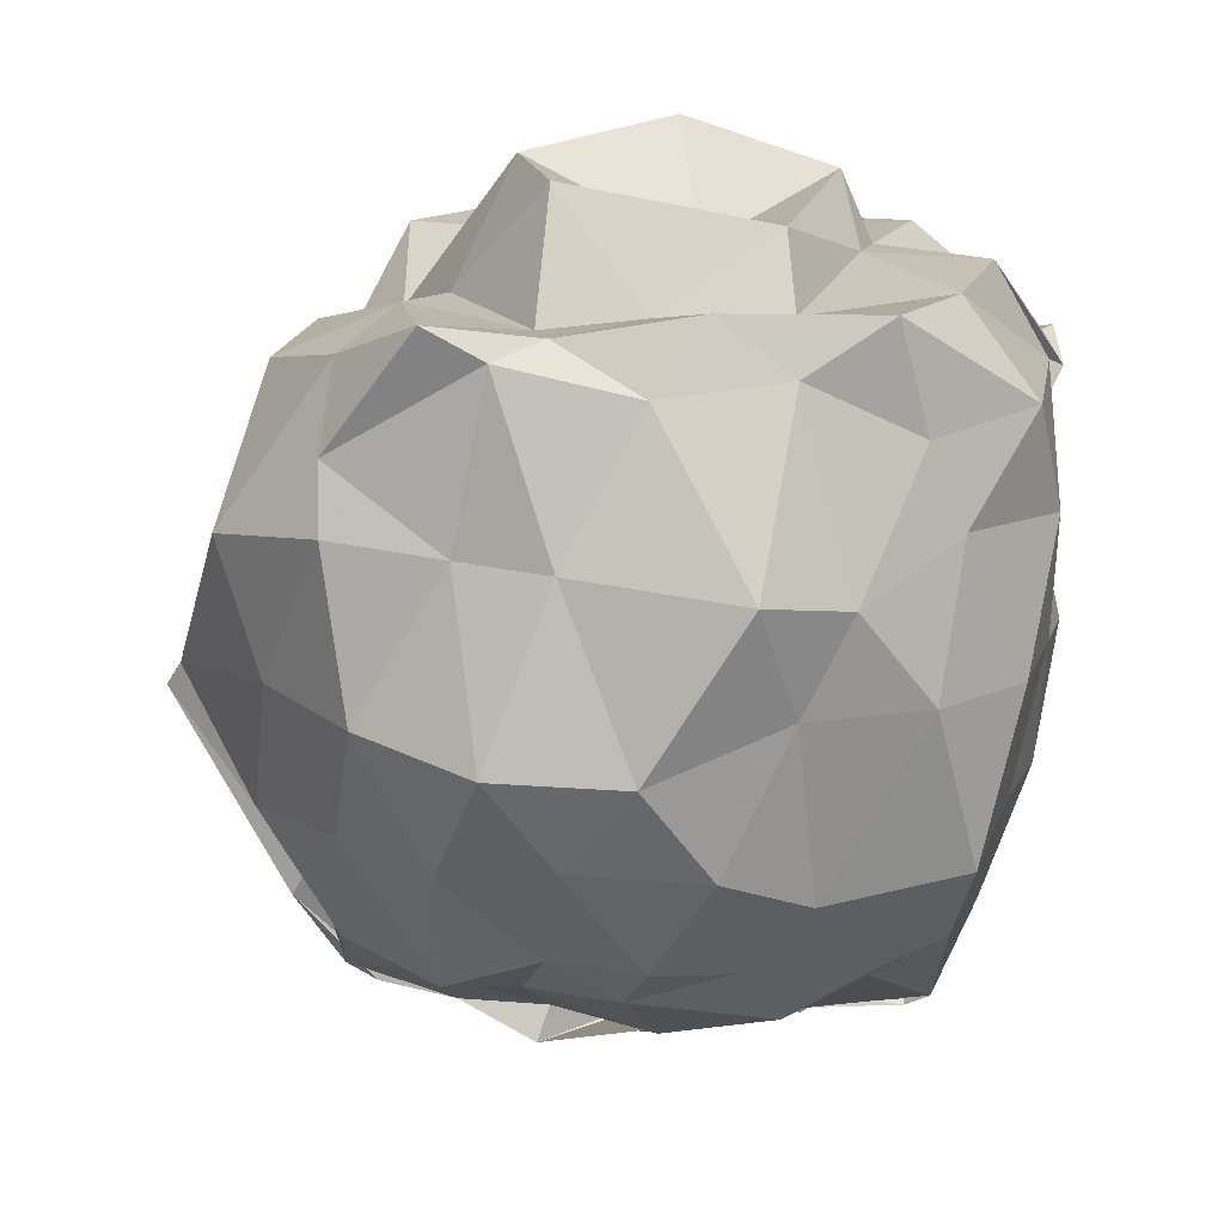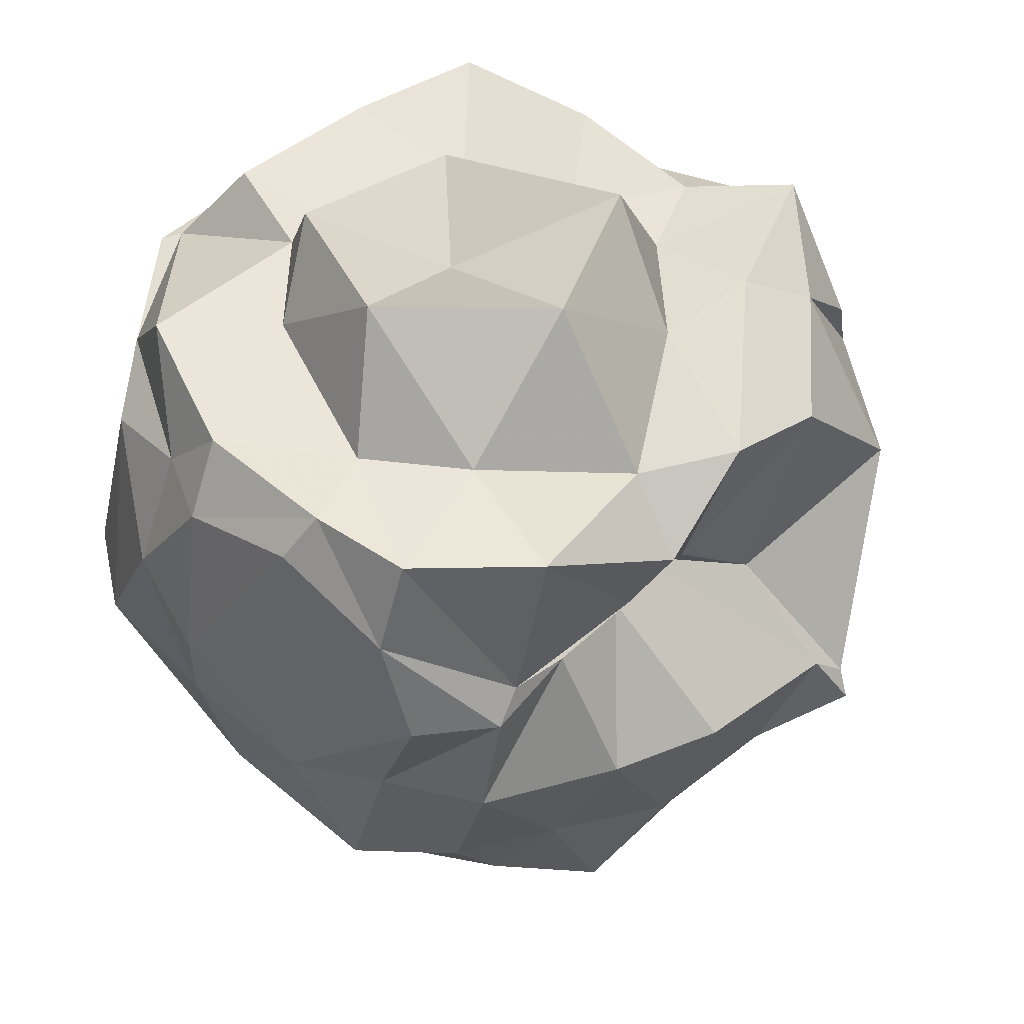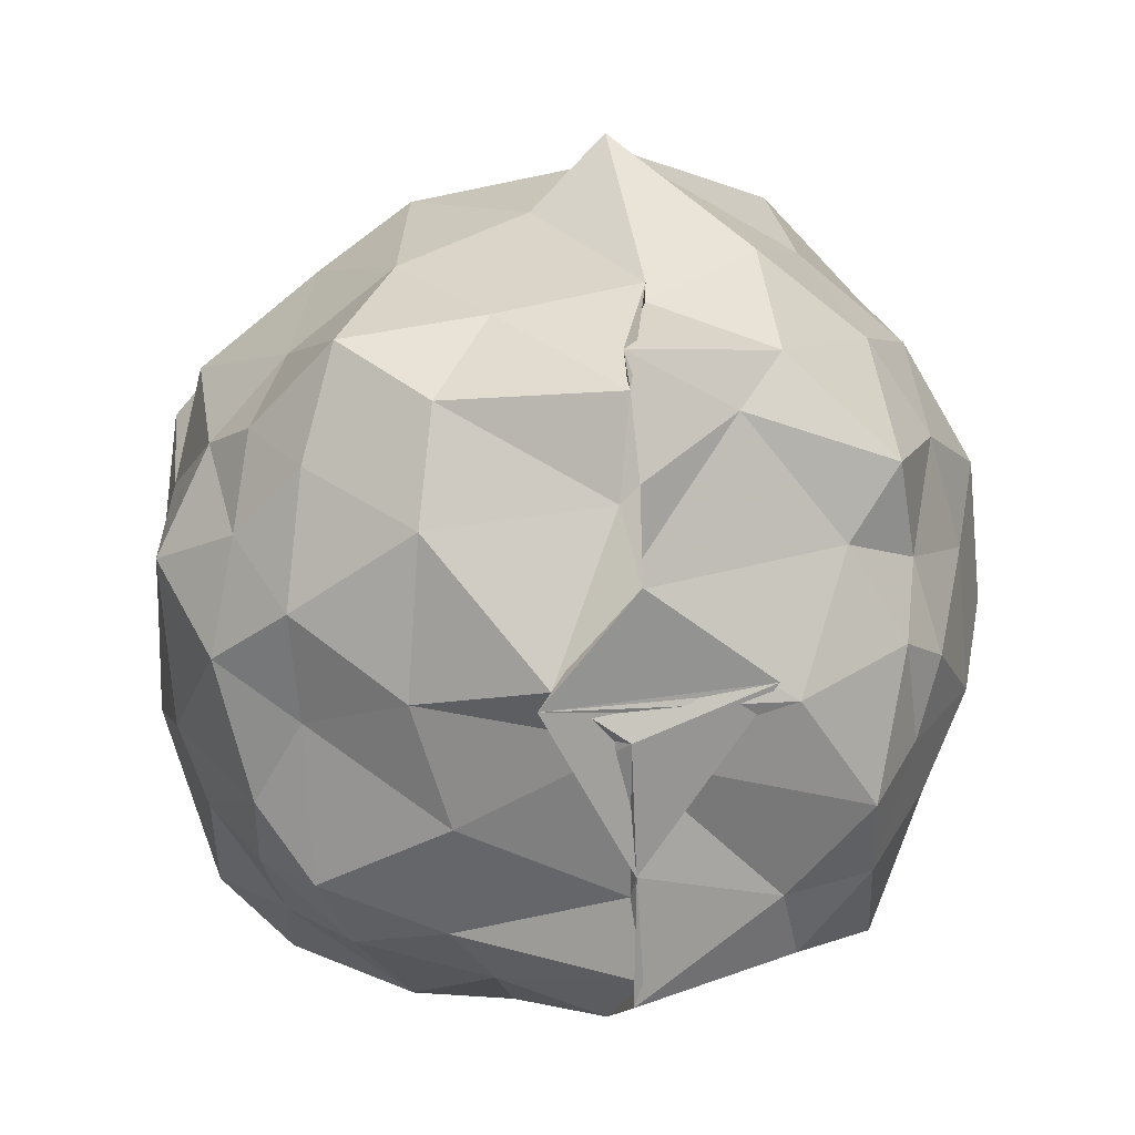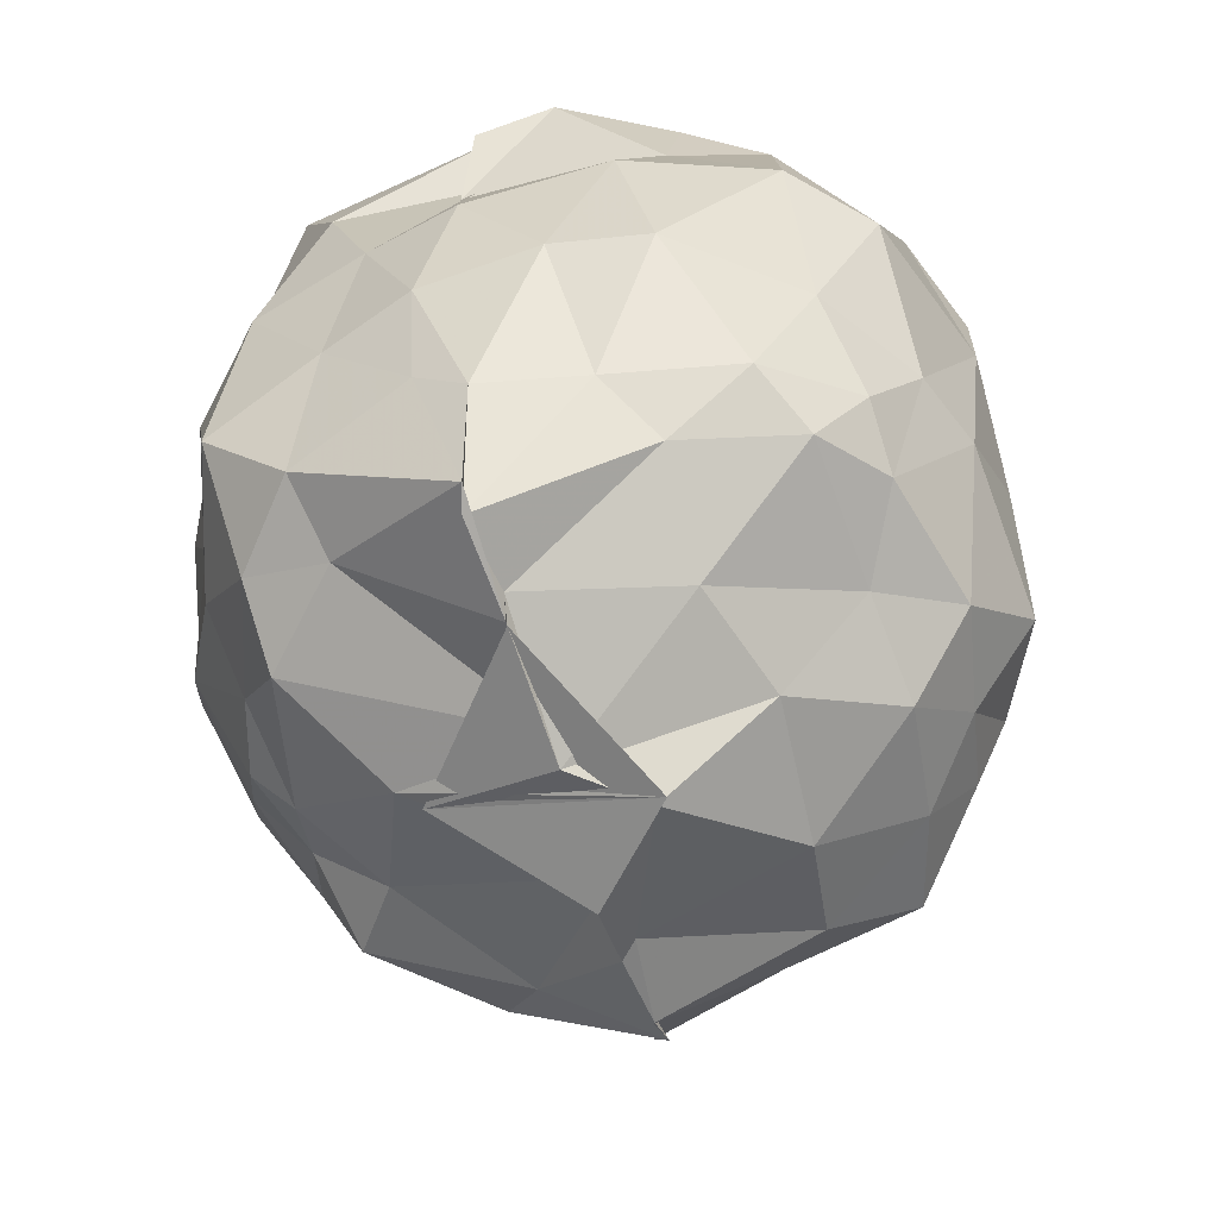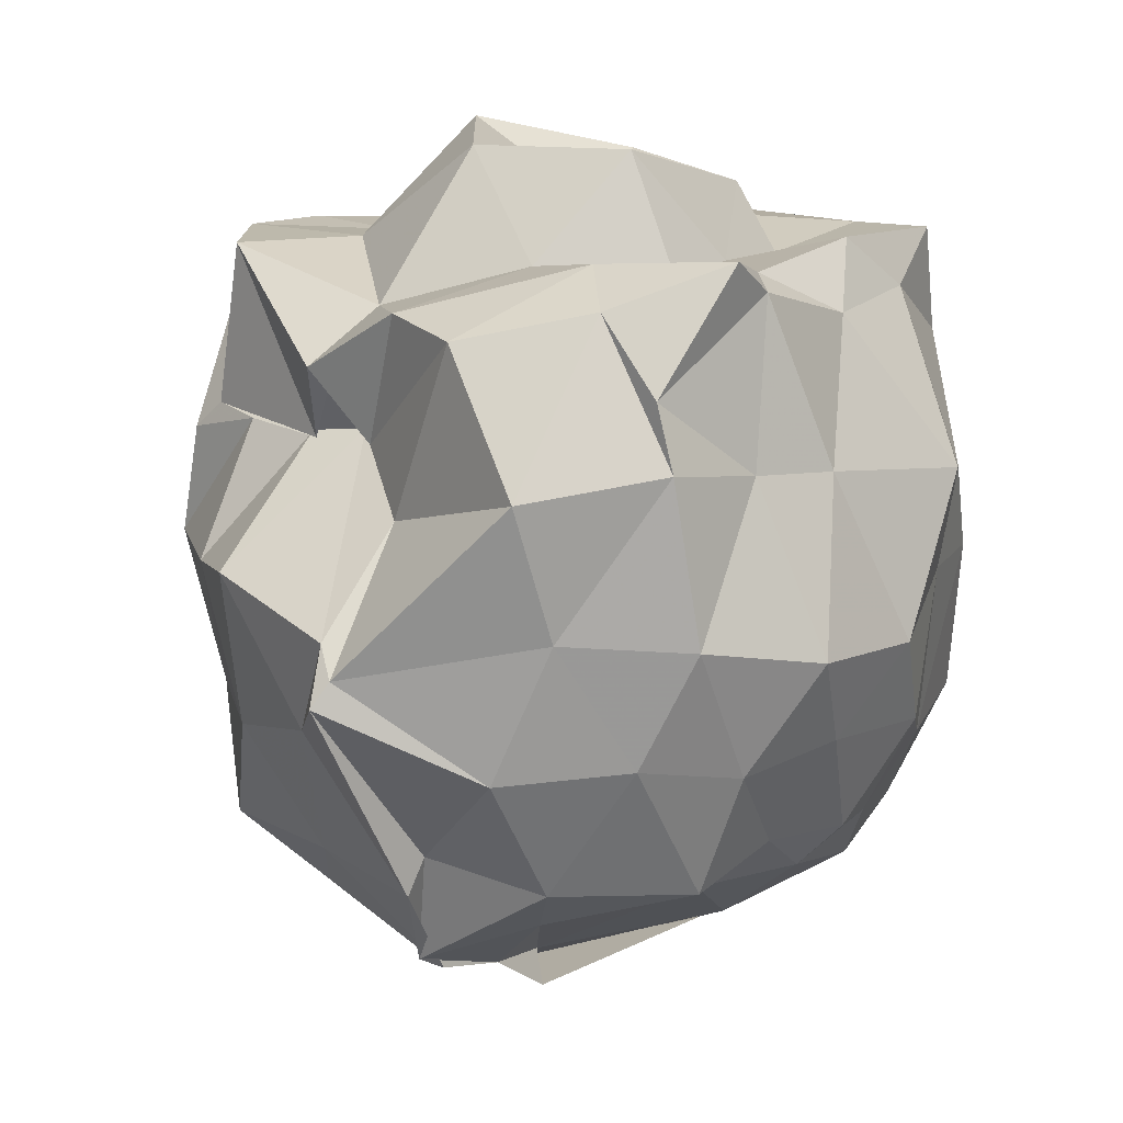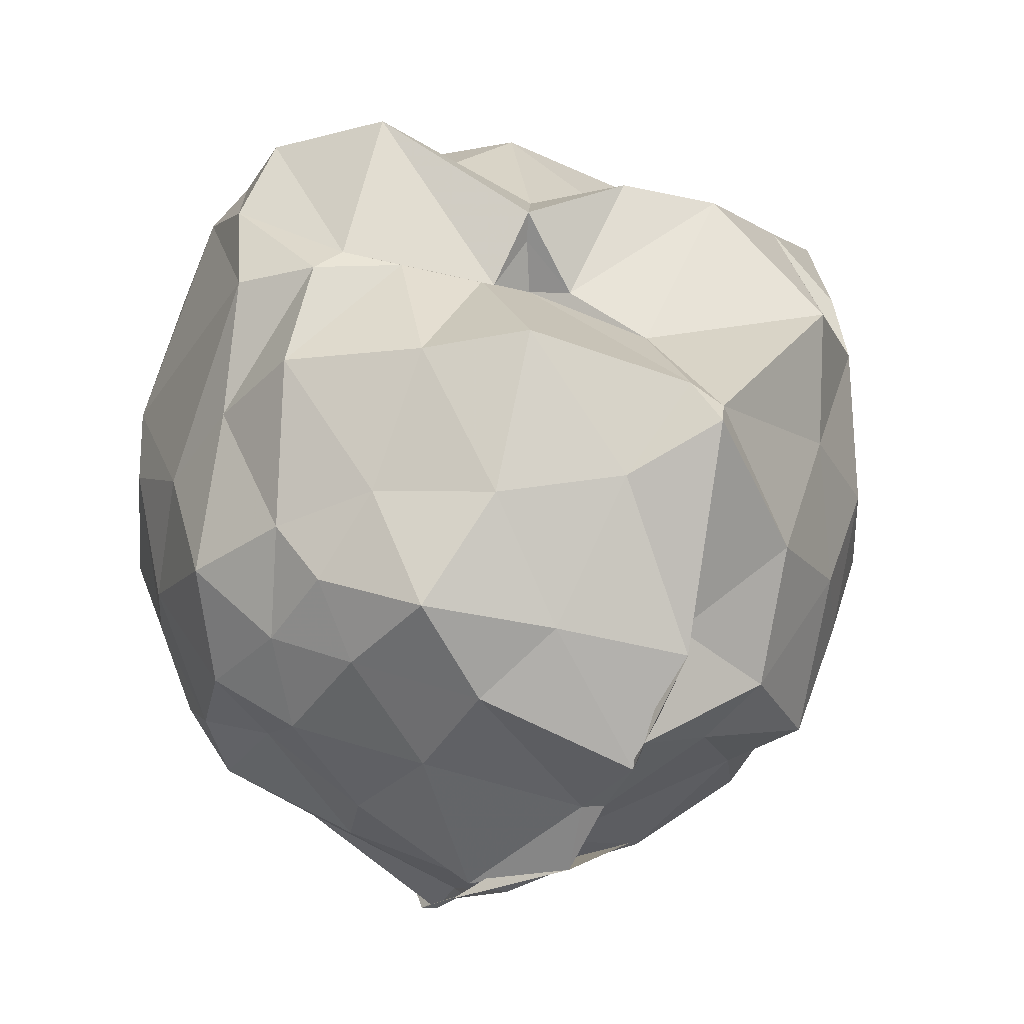
<metadata>
{"format":"obj","ext":"obj","renderer":"f3d","projection":"perspective","resolution":1024,"background":"white","views":[{"elev":17.0,"azim":-88.9,"up":"+Z"},{"elev":51.9,"azim":123.4,"up":"+Z"},{"elev":11.9,"azim":175.9,"up":"+Y"},{"elev":-65.0,"azim":16.5,"up":"+Z"},{"elev":11.8,"azim":-142.9,"up":"+Z"},{"elev":-24.1,"azim":154.5,"up":"+Z"}]}
</metadata>
<code>
v -0.9504 -0.2107 0.9489
v -1.326 -0.07944 -0.8192
v -0.03491 -0.08066 0.8158
v -0.01093 0.2177 0.6926
v -0.2141 0.4766 0.4875
v -0.6135 0.5562 0.4448
v -0.691 0.5963 0.5778
v -0.8195 0.593 0.4519
v -1.186 0.743 0.7428
v -1.484 0.5655 0.8145
v -1.654 0.5865 0.6293
v -1.709 0.2263 0.8444
v -1.709 -0.1037 0.7673
v -1.685 -0.4112 0.8057
v -1.623 -0.688 0.6669
v -1.435 -0.9416 0.7014
v -0.9406 -1.016 0.693
v -0.9691 -1.045 0.6858
v -0.7699 -1.043 0.7402
v -0.4894 -0.9161 0.6688
v -0.1861 -0.5534 0.7167
v -0.05815 -0.3854 0.7355
v 0.01276 0.3165 0.4228
v -0.1319 0.4829 0.4193
v -0.3637 0.5162 0.4651
v -0.5871 0.5365 0.4588
v -0.7373 0.5139 0.4747
v -0.9871 0.7023 0.3013
v -1.449 0.8454 0.4104
v -1.7 0.585 0.4663
v -1.736 0.3072 0.4329
v -1.808 0.08621 0.4206
v -1.907 -0.3286 0.3837
v -1.795 -0.5358 0.3451
v -1.609 -0.7737 0.4638
v -1.324 -1.006 0.4339
v -0.9881 -0.9397 0.5773
v -1.026 -0.9519 0.506
v -0.5233 -0.9362 0.4405
v -0.2921 -0.8226 0.5935
v -0.04038 -0.5715 0.4421
v 0.05075 -0.3632 0.3291
v -0.001535 0.2006 0.09226
v -0.06637 0.4725 0.1386
v -0.3476 0.7006 0.128
v -0.5699 0.8621 0.1526
v -0.9743 0.9513 0.05243
v -1.04 0.9969 -0.01851
v -1.485 0.7419 0.07936
v -1.74 0.5292 0.05817
v -1.9 0.246 0.00407
v -1.925 -0.08471 -0.003857
v -1.809 -0.4177 0.1072
v -1.718 -0.7145 0.1081
v -1.513 -0.926 0.1029
v -1.216 -1.007 0.1038
v -0.9779 -1.062 0.08415
v -0.6182 -1.045 0.1407
v -0.2615 -0.9434 0.04974
v -0.08754 -0.7654 0.04159
v 0.04861 -0.364 0.1363
v 0.04073 -0.065 0.002119
v -0.1032 0.3595 -0.2713
v -0.2824 0.5535 -0.2174
v -0.5279 0.7529 -0.2536
v -0.8314 0.8668 -0.1958
v -1.012 1.036 -0.08106
v -1.338 0.7882 -0.2657
v -1.601 0.5787 -0.2324
v -1.746 0.356 -0.2719
v -1.83 0.08657 -0.2246
v -1.852 -0.2515 -0.2395
v -1.736 -0.4636 -0.3377
v -1.623 -0.8189 -0.2977
v -1.32 -0.9181 -0.2347
v -1.087 -0.9989 -0.2367
v -0.7885 -1.005 -0.1965
v -0.5496 -0.9709 -0.2299
v -0.2555 -0.747 -0.2517
v -0.08211 -0.4954 -0.2445
v -0.01042 -0.3056 -0.2266
v 0.01968 0.1056 -0.3179
v -0.1982 0.4171 -0.4194
v -0.3888 0.6252 -0.532
v -0.7271 0.6802 -0.5538
v -1.056 0.7509 -0.5955
v -1.064 0.6981 -0.5064
v -1.357 0.5995 -0.574
v -1.622 0.3518 -0.5799
v -1.669 0.1215 -0.4963
v -1.739 -0.1041 -0.4994
v -1.682 -0.2959 -0.516
v -1.582 -0.5882 -0.5574
v -1.416 -0.7853 -0.5354
v -1.102 -0.9004 -0.5041
v -0.9753 -0.895 -0.6241
v -0.728 -0.8182 -0.5632
v -0.4108 -0.7378 -0.5275
v -0.2011 -0.5646 -0.4451
v -0.1964 -0.4073 -0.5302
v -0.1092 -0.07623 -0.5367
v -0.1619 0.1943 -0.5039
v -0.111 -0.02708 0.9252
v -0.1036 0.2278 0.92
v -0.3069 0.5006 0.902
v -0.6702 0.6476 0.6331
v -0.9527 0.6611 0.7836
v -1.363 0.4315 0.9044
v -1.722 0.3681 0.9263
v -1.603 0.1068 0.8743
v -1.636 -0.2334 0.9351
v -1.64 -0.6176 0.9339
v -1.337 -0.7714 0.9215
v -0.9512 -0.8807 0.9264
v -0.8176 -1.012 0.7367
v -0.3916 -0.7372 0.9208
v -0.1823 -0.3961 0.9005
v -0.3325 -0.06722 0.8978
v -0.4544 0.1936 0.905
v -0.7578 0.4814 0.7729
v -1.12 0.3445 0.8781
v -1.395 0.1446 0.8492
v -1.37 -0.1072 0.8714
v -1.314 -0.4191 0.8651
v -0.9436 -0.5788 0.9413
v -0.8073 -0.6136 0.936
v -0.5664 -0.4657 0.927
v -0.5395 -0.1672 1.198
v -0.8305 0.2065 1.148
v -1.242 0.1146 1.147
v -1.206 -0.3995 1.043
v -0.7803 -0.5377 1.107
v -0.3148 0.3616 -0.6016
v -0.5952 0.5161 -0.7047
v -1.002 0.5544 -0.8413
v -0.9906 0.6342 -0.7987
v -1.249 0.4872 -0.6981
v -1.499 0.1797 -0.6327
v -1.641 -0.05078 -0.606
v -1.568 -0.3999 -0.6763
v -1.367 -0.6092 -0.6563
v -1.012 -0.7855 -0.8664
v -1.031 -0.7226 -0.8814
v -0.621 -0.6775 -0.6654
v -0.3283 -0.5793 -0.603
v -0.306 -0.2049 -0.6129
v -0.2799 0.0532 -0.6781
v -0.561 0.2529 -0.7987
v -0.9766 0.3201 -0.8744
v -1.019 0.3627 -0.8793
v -0.9714 0.139 -0.9161
v -1.375 -0.1263 -0.8032
v -0.9817 -0.2118 -0.9197
v -1.015 -0.4809 -0.8994
v -1.003 -0.5337 -0.8698
v -0.6285 -0.4008 -0.7922
v -0.5359 -0.1183 -0.8074
v -0.8263 -0.04594 -1.002
v -1.014 0.1699 -0.9977
v -0.7954 -0.07793 -1.039
v -1.013 -0.4774 -0.9102
v -0.995 -0.1662 -0.9748
f 3 23 4
f 4 23 24
f 4 24 5
f 5 24 25
f 5 25 6
f 6 25 26
f 6 26 7
f 7 26 27
f 7 27 8
f 8 27 28
f 8 28 9
f 9 28 29
f 9 29 10
f 10 29 30
f 10 30 11
f 11 30 31
f 11 31 12
f 12 31 32
f 12 32 13
f 13 32 33
f 13 33 14
f 14 33 34
f 14 34 15
f 15 34 35
f 15 35 16
f 16 35 36
f 16 36 17
f 17 36 37
f 17 37 18
f 18 37 38
f 18 38 19
f 19 38 39
f 19 39 20
f 20 39 40
f 20 40 21
f 21 40 41
f 21 41 22
f 22 41 42
f 22 42 3
f 3 42 23
f 23 43 24
f 24 43 44
f 24 44 25
f 25 44 45
f 25 45 26
f 26 45 46
f 26 46 27
f 27 46 47
f 27 47 28
f 28 47 48
f 28 48 29
f 29 48 49
f 29 49 30
f 30 49 50
f 30 50 31
f 31 50 51
f 31 51 32
f 32 51 52
f 32 52 33
f 33 52 53
f 33 53 34
f 34 53 54
f 34 54 35
f 35 54 55
f 35 55 36
f 36 55 56
f 36 56 37
f 37 56 57
f 37 57 38
f 38 57 58
f 38 58 39
f 39 58 59
f 39 59 40
f 40 59 60
f 40 60 41
f 41 60 61
f 41 61 42
f 42 61 62
f 42 62 23
f 23 62 43
f 43 63 44
f 44 63 64
f 44 64 45
f 45 64 65
f 45 65 46
f 46 65 66
f 46 66 47
f 47 66 67
f 47 67 48
f 48 67 68
f 48 68 49
f 49 68 69
f 49 69 50
f 50 69 70
f 50 70 51
f 51 70 71
f 51 71 52
f 52 71 72
f 52 72 53
f 53 72 73
f 53 73 54
f 54 73 74
f 54 74 55
f 55 74 75
f 55 75 56
f 56 75 76
f 56 76 57
f 57 76 77
f 57 77 58
f 58 77 78
f 58 78 59
f 59 78 79
f 59 79 60
f 60 79 80
f 60 80 61
f 61 80 81
f 61 81 62
f 62 81 82
f 62 82 43
f 43 82 63
f 63 83 64
f 64 83 84
f 64 84 65
f 65 84 85
f 65 85 66
f 66 85 86
f 66 86 67
f 67 86 87
f 67 87 68
f 68 87 88
f 68 88 69
f 69 88 89
f 69 89 70
f 70 89 90
f 70 90 71
f 71 90 91
f 71 91 72
f 72 91 92
f 72 92 73
f 73 92 93
f 73 93 74
f 74 93 94
f 74 94 75
f 75 94 95
f 75 95 76
f 76 95 96
f 76 96 77
f 77 96 97
f 77 97 78
f 78 97 98
f 78 98 79
f 79 98 99
f 79 99 80
f 80 99 100
f 80 100 81
f 81 100 101
f 81 101 82
f 82 101 102
f 82 102 63
f 63 102 83
f 103 104 118
f 104 119 118
f 104 105 119
f 105 120 119
f 105 106 120
f 106 107 120
f 107 121 120
f 107 108 121
f 108 122 121
f 108 109 122
f 109 110 122
f 110 123 122
f 110 111 123
f 111 124 123
f 111 112 124
f 112 113 124
f 113 125 124
f 113 114 125
f 114 126 125
f 114 115 126
f 115 116 126
f 116 127 126
f 116 117 127
f 117 118 127
f 117 103 118
f 118 119 128
f 119 129 128
f 119 120 129
f 120 121 129
f 121 130 129
f 121 122 130
f 122 123 130
f 123 131 130
f 123 124 131
f 124 125 131
f 125 132 131
f 125 126 132
f 126 127 132
f 127 128 132
f 127 118 128
f 133 148 134
f 134 148 149
f 134 149 135
f 135 149 150
f 135 150 136
f 136 150 137
f 137 150 151
f 137 151 138
f 138 151 152
f 138 152 139
f 139 152 140
f 140 152 153
f 140 153 141
f 141 153 154
f 141 154 142
f 142 154 143
f 143 154 155
f 143 155 144
f 144 155 156
f 144 156 145
f 145 156 146
f 146 156 157
f 146 157 147
f 147 157 148
f 147 148 133
f 148 158 149
f 149 158 159
f 149 159 150
f 150 159 151
f 151 159 160
f 151 160 152
f 152 160 153
f 153 160 161
f 153 161 154
f 154 161 155
f 155 161 162
f 155 162 156
f 156 162 157
f 157 162 158
f 157 158 148
f 3 4 103
f 103 4 104
f 4 5 104
f 104 5 105
f 5 6 105
f 105 6 106
f 6 7 106
f 7 8 106
f 106 8 107
f 8 9 107
f 107 9 108
f 9 10 108
f 108 10 109
f 10 11 109
f 11 12 109
f 109 12 110
f 12 13 110
f 110 13 111
f 13 14 111
f 111 14 112
f 14 15 112
f 15 16 112
f 112 16 113
f 16 17 113
f 113 17 114
f 17 18 114
f 114 18 115
f 18 19 115
f 19 20 115
f 115 20 116
f 20 21 116
f 116 21 117
f 21 22 117
f 117 22 103
f 22 3 103
f 83 133 84
f 84 133 134
f 84 134 85
f 85 134 135
f 85 135 86
f 86 135 136
f 86 136 87
f 87 136 88
f 88 136 137
f 88 137 89
f 89 137 138
f 89 138 90
f 90 138 139
f 90 139 91
f 91 139 92
f 92 139 140
f 92 140 93
f 93 140 141
f 93 141 94
f 94 141 142
f 94 142 95
f 95 142 96
f 96 142 143
f 96 143 97
f 97 143 144
f 97 144 98
f 98 144 145
f 98 145 99
f 99 145 100
f 100 145 146
f 100 146 101
f 101 146 147
f 101 147 102
f 102 147 133
f 102 133 83
f 128 129 1
f 129 130 1
f 130 131 1
f 131 132 1
f 132 128 1
f 159 158 2
f 160 159 2
f 161 160 2
f 162 161 2
f 158 162 2

</code>
